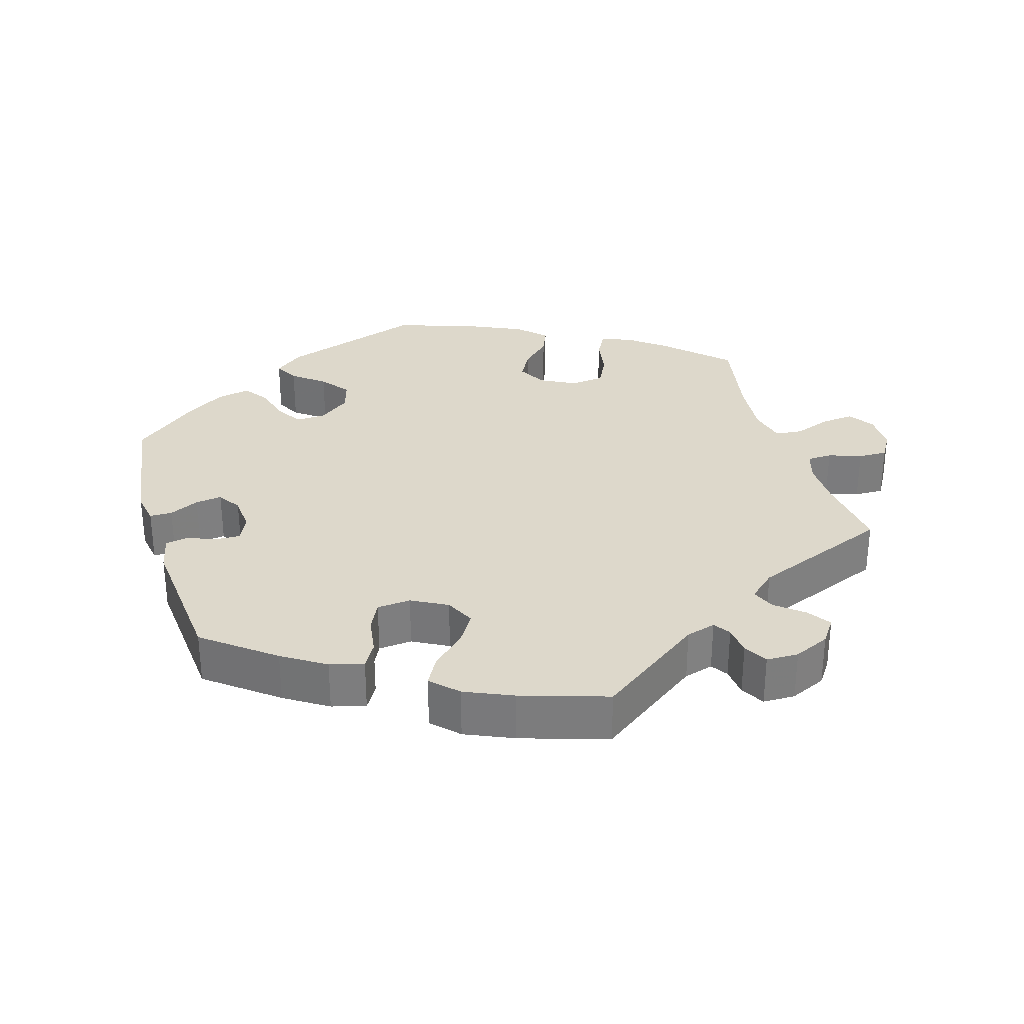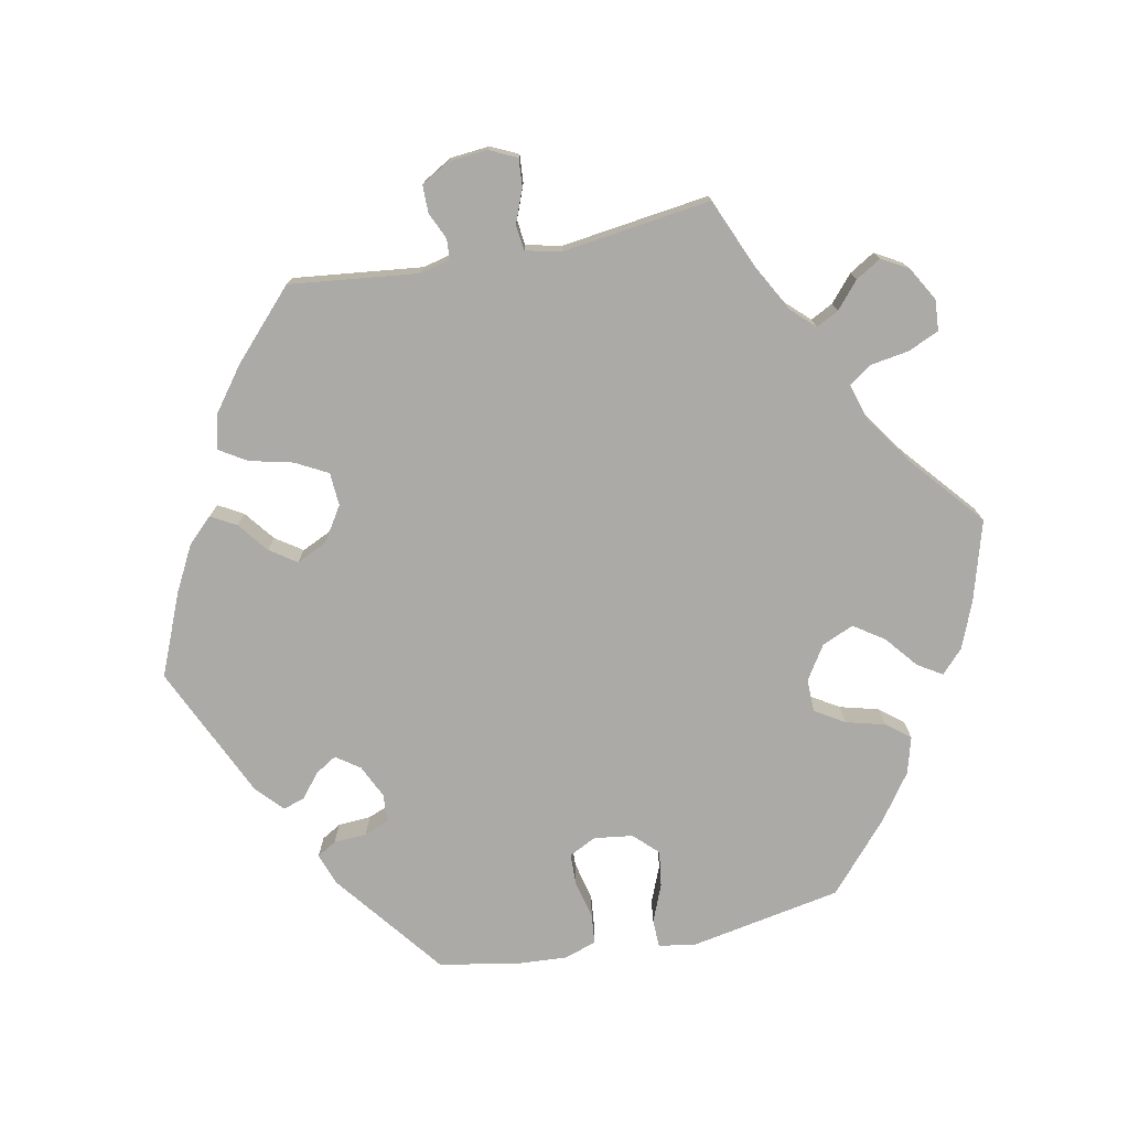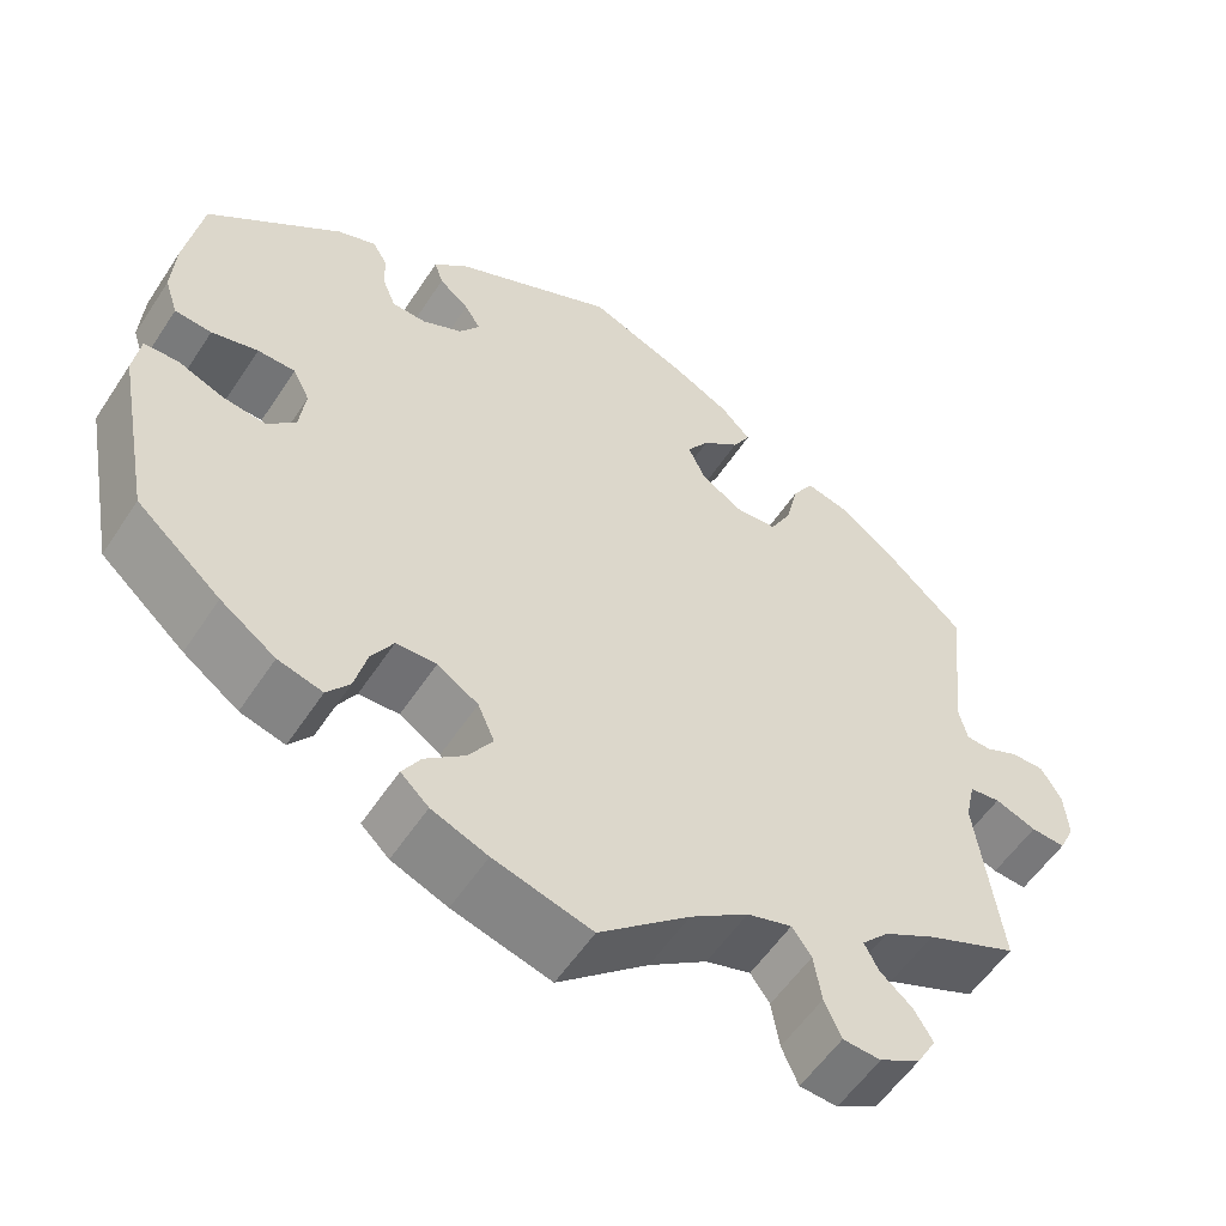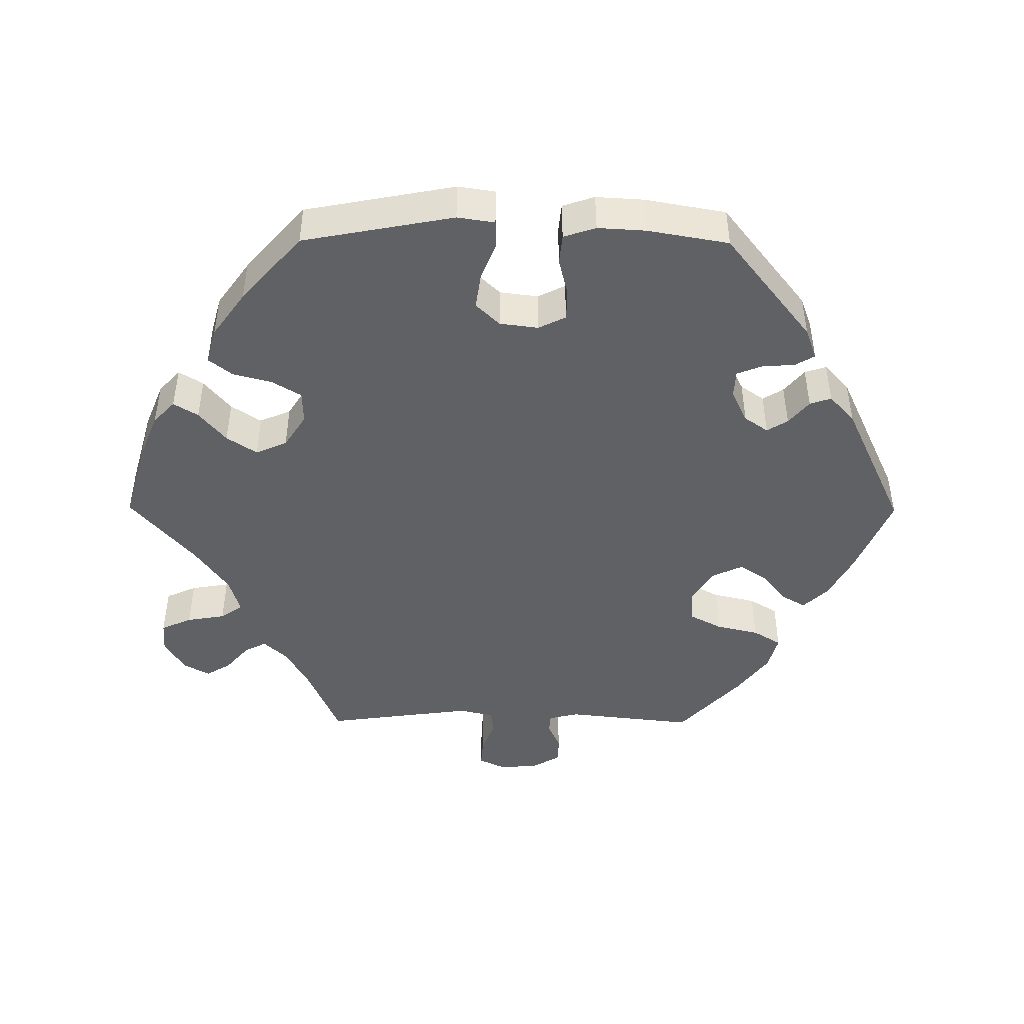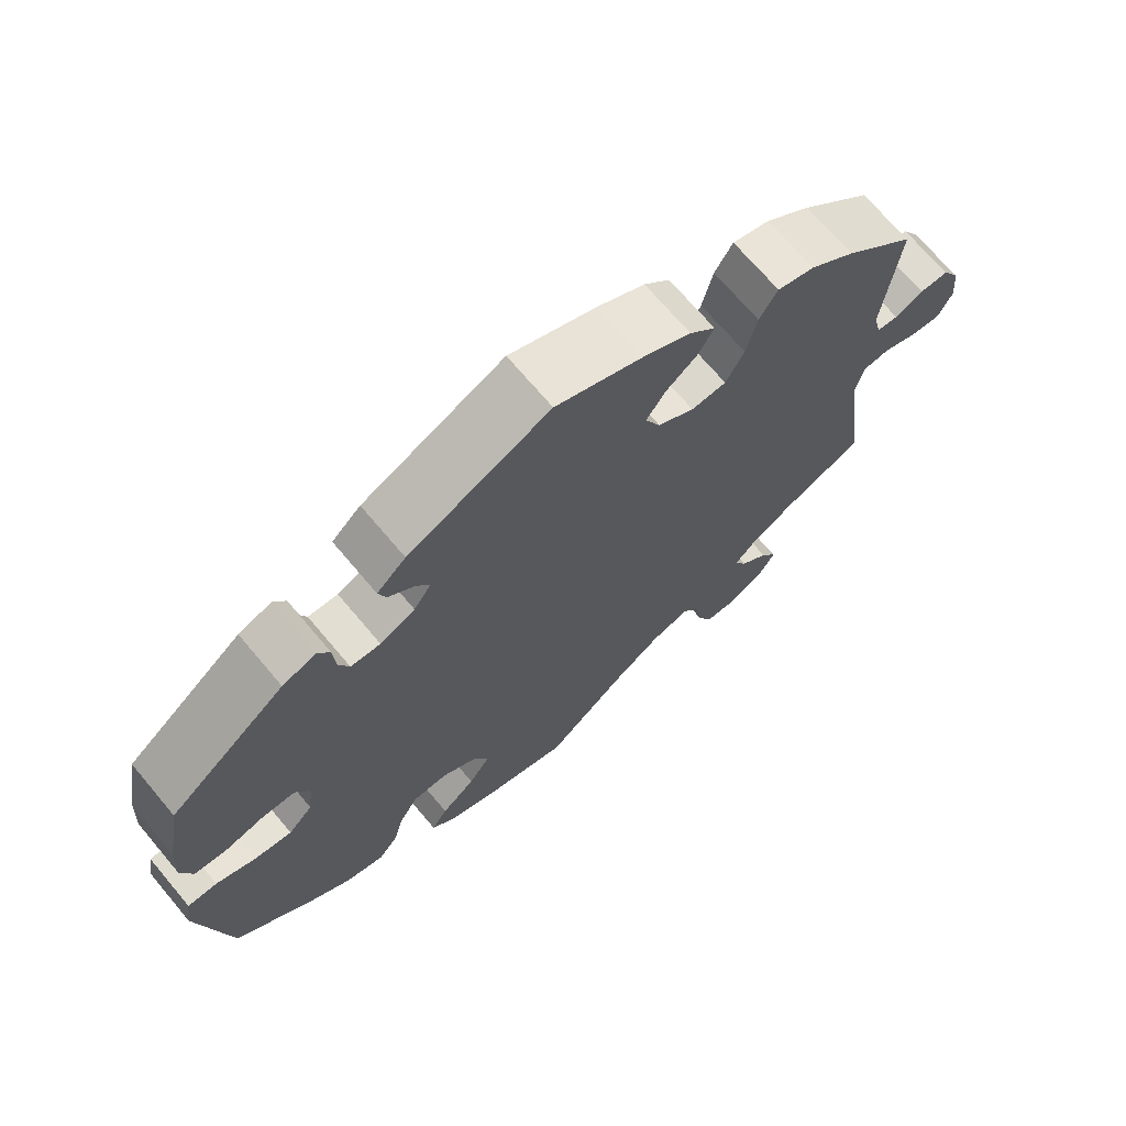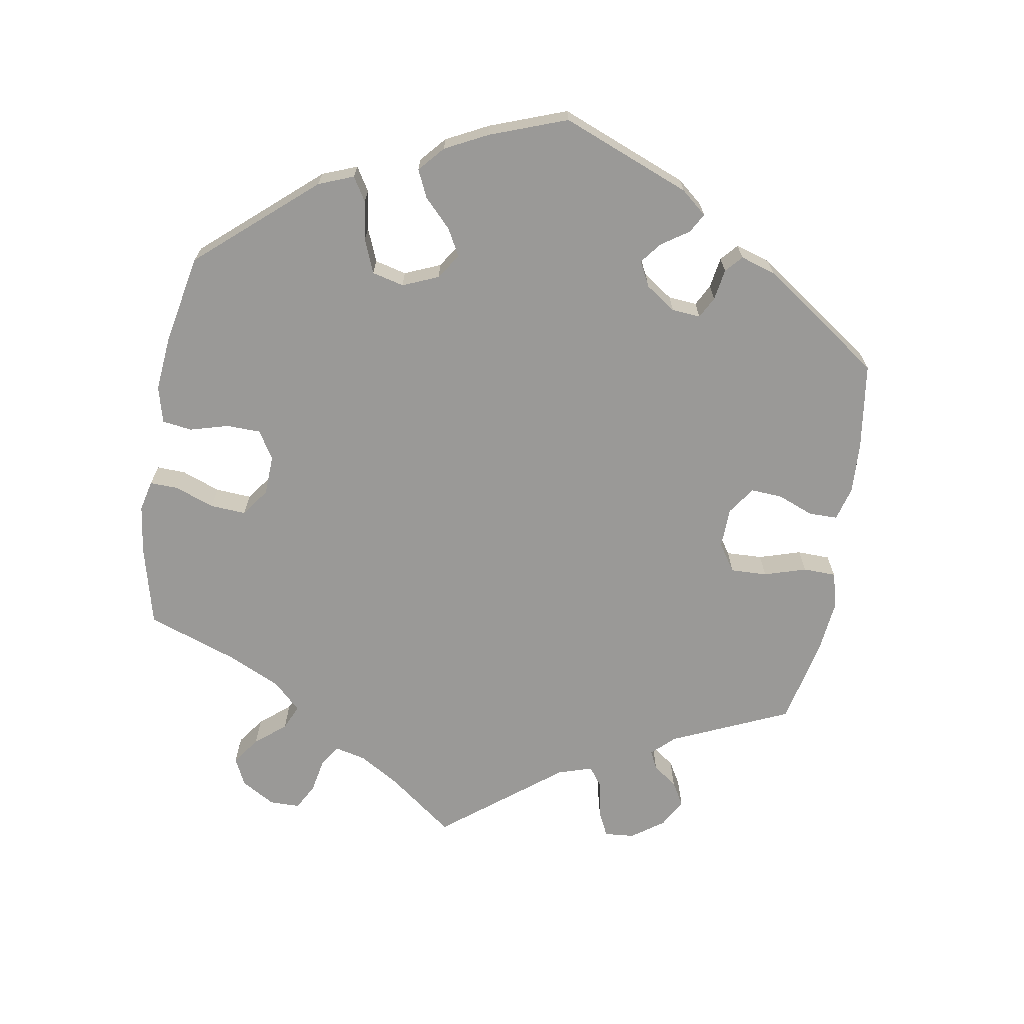
<metadata>
{"format":"obj","ext":"obj","renderer":"f3d","projection":"perspective","resolution":1024,"background":"white","views":[{"elev":31.1,"azim":43.7,"up":"+Y"},{"elev":-75.8,"azim":101.1,"up":"+Y"},{"elev":-55.6,"azim":-32.8,"up":"+Z"},{"elev":-45.6,"azim":-90.4,"up":"+Y"},{"elev":70.0,"azim":-40.1,"up":"+Z"},{"elev":-68.9,"azim":-69.4,"up":"+Y"}]}
</metadata>
<code>
v -0.348 0.07 0.409
v -0.304 0.07 0.425
v -0.288 0.07 0.398
v -0.285 0.07 0.352
v -0.271 0.07 0.317
v -0.232 0.07 0.315
v -0.186 0.07 0.337
v -0.163 0.07 0.37
v -0.181 0.07 0.399
v -0.215 0.07 0.427
v -0.225 0.07 0.457
v -0.187 0.07 0.492
v -0.001 0.07 0.578
v 0.113 0.07 0.531
v 0.176 0.07 0.498
v 0.21 0.07 0.463
v 0.19 0.07 0.428
v 0.148 0.07 0.395
v 0.123 0.07 0.358
v 0.143 0.07 0.315
v 0.191 0.07 0.285
v 0.237 0.07 0.288
v 0.261 0.07 0.333
v 0.275 0.07 0.393
v 0.299 0.07 0.432
v 0.348 0.07 0.419
v 0.407 0.07 0.375
v 0.5 0.07 0.289
v 0.48 0.07 0.11
v 0.49 0.07 0.068
v 0.518 0.07 0.066
v 0.556 0.07 0.083
v 0.594 0.07 0.083
v 0.617 0.07 0.044
v 0.622 0.07 -0.011
v 0.604 0.07 -0.049
v 0.565 0.07 -0.046
v 0.518 0.07 -0.028
v 0.483 0.07 -0.032
v 0.472 0.07 -0.081
v 0.5 0.07 -0.289
v 0.396 0.07 -0.333
v 0.338 0.07 -0.365
v 0.307 0.07 -0.398
v 0.323 0.07 -0.429
v 0.36 0.07 -0.461
v 0.381 0.07 -0.496
v 0.36 0.07 -0.533
v 0.313 0.07 -0.56
v 0.27 0.07 -0.557
v 0.251 0.07 -0.514
v 0.242 0.07 -0.46
v 0.22 0.07 -0.429
v 0.169 0.07 -0.444
v 0.103 0.07 -0.49
v 0 0.07 -0.578
v -0.112 0.07 -0.546
v -0.176 0.07 -0.52
v -0.208 0.07 -0.49
v -0.187 0.07 -0.456
v -0.142 0.07 -0.419
v -0.114 0.07 -0.377
v -0.133 0.07 -0.333
v -0.18 0.07 -0.303
v -0.226 0.07 -0.304
v -0.251 0.07 -0.345
v -0.265 0.07 -0.399
v -0.291 0.07 -0.432
v -0.342 0.07 -0.418
v -0.405 0.07 -0.373
v -0.501 0.07 -0.289
v -0.541 0.07 -0.078
v -0.533 0.07 -0.026
v -0.494 0.07 -0.025
v -0.442 0.07 -0.046
v -0.392 0.07 -0.053
v -0.36 0.07 -0.02
v -0.353 0.07 0.034
v -0.372 0.07 0.072
v -0.415 0.07 0.073
v -0.468 0.07 0.06
v -0.51 0.07 0.064
v -0.525 0.07 0.109
v -0.521 0.07 0.176
v -0.501 0.07 0.289
v -0.348 0 0.409
v -0.304 0 0.425
v -0.288 0 0.398
v -0.285 0 0.352
v -0.271 0 0.317
v -0.232 0 0.315
v -0.186 0 0.337
v -0.163 0 0.37
v -0.181 0 0.399
v -0.215 0 0.427
v -0.225 0 0.457
v -0.187 0 0.492
v -0.001 0 0.578
v 0.113 0 0.531
v 0.176 0 0.498
v 0.21 0 0.463
v 0.19 0 0.428
v 0.148 0 0.395
v 0.123 0 0.358
v 0.143 0 0.315
v 0.191 0 0.285
v 0.237 0 0.288
v 0.261 0 0.333
v 0.275 0 0.393
v 0.299 0 0.432
v 0.348 0 0.419
v 0.407 0 0.375
v 0.5 0 0.289
v 0.48 0 0.11
v 0.49 0 0.068
v 0.518 0 0.066
v 0.556 0 0.083
v 0.594 0 0.083
v 0.617 0 0.044
v 0.622 0 -0.011
v 0.604 0 -0.049
v 0.565 0 -0.046
v 0.518 0 -0.028
v 0.483 0 -0.032
v 0.472 0 -0.081
v 0.5 0 -0.289
v 0.396 0 -0.333
v 0.338 0 -0.365
v 0.307 0 -0.398
v 0.323 0 -0.429
v 0.36 0 -0.461
v 0.381 0 -0.496
v 0.36 0 -0.533
v 0.313 0 -0.56
v 0.27 0 -0.557
v 0.251 0 -0.514
v 0.242 0 -0.46
v 0.22 0 -0.429
v 0.169 0 -0.444
v 0.103 0 -0.49
v 0 0 -0.578
v -0.112 0 -0.546
v -0.176 0 -0.52
v -0.208 0 -0.49
v -0.187 0 -0.456
v -0.142 0 -0.419
v -0.114 0 -0.377
v -0.133 0 -0.333
v -0.18 0 -0.303
v -0.226 0 -0.304
v -0.251 0 -0.345
v -0.265 0 -0.399
v -0.291 0 -0.432
v -0.342 0 -0.418
v -0.405 0 -0.373
v -0.501 0 -0.289
v -0.541 0 -0.078
v -0.533 0 -0.026
v -0.494 0 -0.025
v -0.442 0 -0.046
v -0.392 0 -0.053
v -0.36 0 -0.02
v -0.353 0 0.034
v -0.372 0 0.072
v -0.415 0 0.073
v -0.468 0 0.06
v -0.51 0 0.064
v -0.525 0 0.109
v -0.521 0 0.176
v -0.501 0 0.289
f 80 81 82 83
f 79 80 83 84
f 72 73 74 75
f 72 75 76
f 71 72 76
f 70 71 76 77
f 66 67 68 69
f 65 66 69 70
f 58 59 60 61
f 58 61 62
f 55 56 57 58
f 54 55 58 62
f 53 54 62 63
f 49 50 51 52
f 49 52 53
f 48 49 53
f 45 46 47 48
f 44 45 48 53
f 43 44 53 63
f 40 41 42
f 39 40 42 43
f 35 36 37 38
f 35 38 39
f 34 35 39
f 31 32 33 34
f 30 31 34 39
f 29 30 39 43
f 23 24 25 26
f 22 23 26 27
f 15 16 17 18
f 15 18 19
f 14 15 19
f 13 14 19
f 12 13 19 20
f 9 10 11 12
f 8 9 12 20
f 1 2 3 4
f 1 4 5
f 79 84 85 1
f 65 70 77 78
f 64 65 78
f 22 27 28 29
f 21 22 29 43
f 7 8 20 21
f 6 7 21 43
f 5 6 43 63
f 63 64 78 79
f 1 5 63 79
f 168 167 166 165
f 169 168 165 164
f 160 159 158 157
f 161 160 157
f 161 157 156
f 162 161 156 155
f 154 153 152 151
f 155 154 151 150
f 146 145 144 143
f 147 146 143
f 143 142 141 140
f 147 143 140 139
f 148 147 139 138
f 137 136 135 134
f 138 137 134
f 138 134 133
f 133 132 131 130
f 138 133 130 129
f 148 138 129 128
f 127 126 125
f 128 127 125 124
f 123 122 121 120
f 124 123 120
f 124 120 119
f 119 118 117 116
f 124 119 116 115
f 128 124 115 114
f 111 110 109 108
f 112 111 108 107
f 103 102 101 100
f 104 103 100
f 104 100 99
f 104 99 98
f 105 104 98 97
f 97 96 95 94
f 105 97 94 93
f 89 88 87 86
f 90 89 86
f 86 170 169 164
f 163 162 155 150
f 163 150 149
f 114 113 112 107
f 128 114 107 106
f 106 105 93 92
f 128 106 92 91
f 148 128 91 90
f 164 163 149 148
f 164 148 90 86
f 1 86 87 2
f 2 87 88 3
f 3 88 89 4
f 4 89 90 5
f 5 90 91 6
f 6 91 92 7
f 7 92 93 8
f 8 93 94 9
f 9 94 95 10
f 10 95 96 11
f 11 96 97 12
f 12 97 98 13
f 13 98 99 14
f 14 99 100 15
f 15 100 101 16
f 16 101 102 17
f 17 102 103 18
f 18 103 104 19
f 19 104 105 20
f 20 105 106 21
f 21 106 107 22
f 22 107 108 23
f 23 108 109 24
f 24 109 110 25
f 25 110 111 26
f 26 111 112 27
f 27 112 113 28
f 28 113 114 29
f 29 114 115 30
f 30 115 116 31
f 31 116 117 32
f 32 117 118 33
f 33 118 119 34
f 34 119 120 35
f 35 120 121 36
f 36 121 122 37
f 37 122 123 38
f 38 123 124 39
f 39 124 125 40
f 40 125 126 41
f 41 126 127 42
f 42 127 128 43
f 43 128 129 44
f 44 129 130 45
f 45 130 131 46
f 46 131 132 47
f 47 132 133 48
f 48 133 134 49
f 49 134 135 50
f 50 135 136 51
f 51 136 137 52
f 52 137 138 53
f 53 138 139 54
f 54 139 140 55
f 55 140 141 56
f 56 141 142 57
f 57 142 143 58
f 58 143 144 59
f 59 144 145 60
f 60 145 146 61
f 61 146 147 62
f 62 147 148 63
f 63 148 149 64
f 64 149 150 65
f 65 150 151 66
f 66 151 152 67
f 67 152 153 68
f 68 153 154 69
f 69 154 155 70
f 70 155 156 71
f 71 156 157 72
f 72 157 158 73
f 73 158 159 74
f 74 159 160 75
f 75 160 161 76
f 76 161 162 77
f 77 162 163 78
f 78 163 164 79
f 79 164 165 80
f 80 165 166 81
f 81 166 167 82
f 82 167 168 83
f 83 168 169 84
f 84 169 170 85
f 85 170 86 1

</code>
